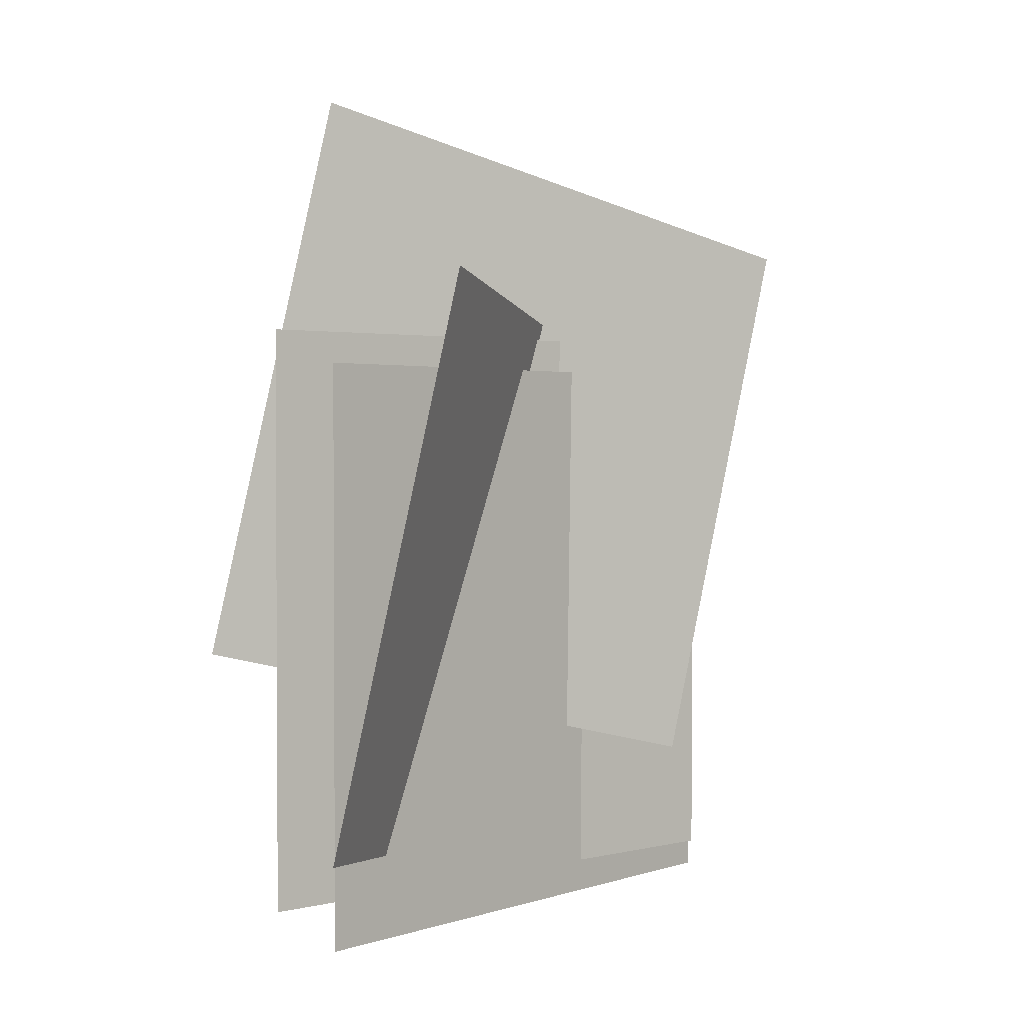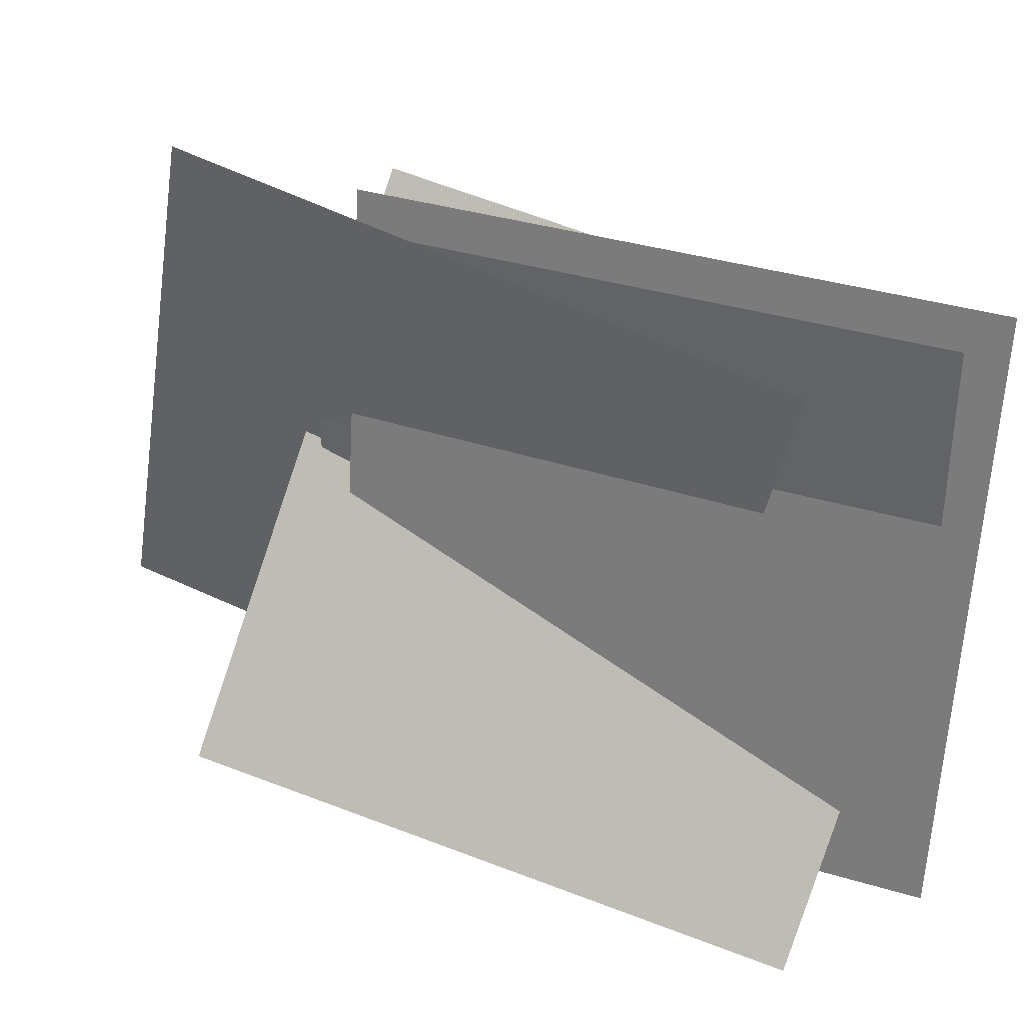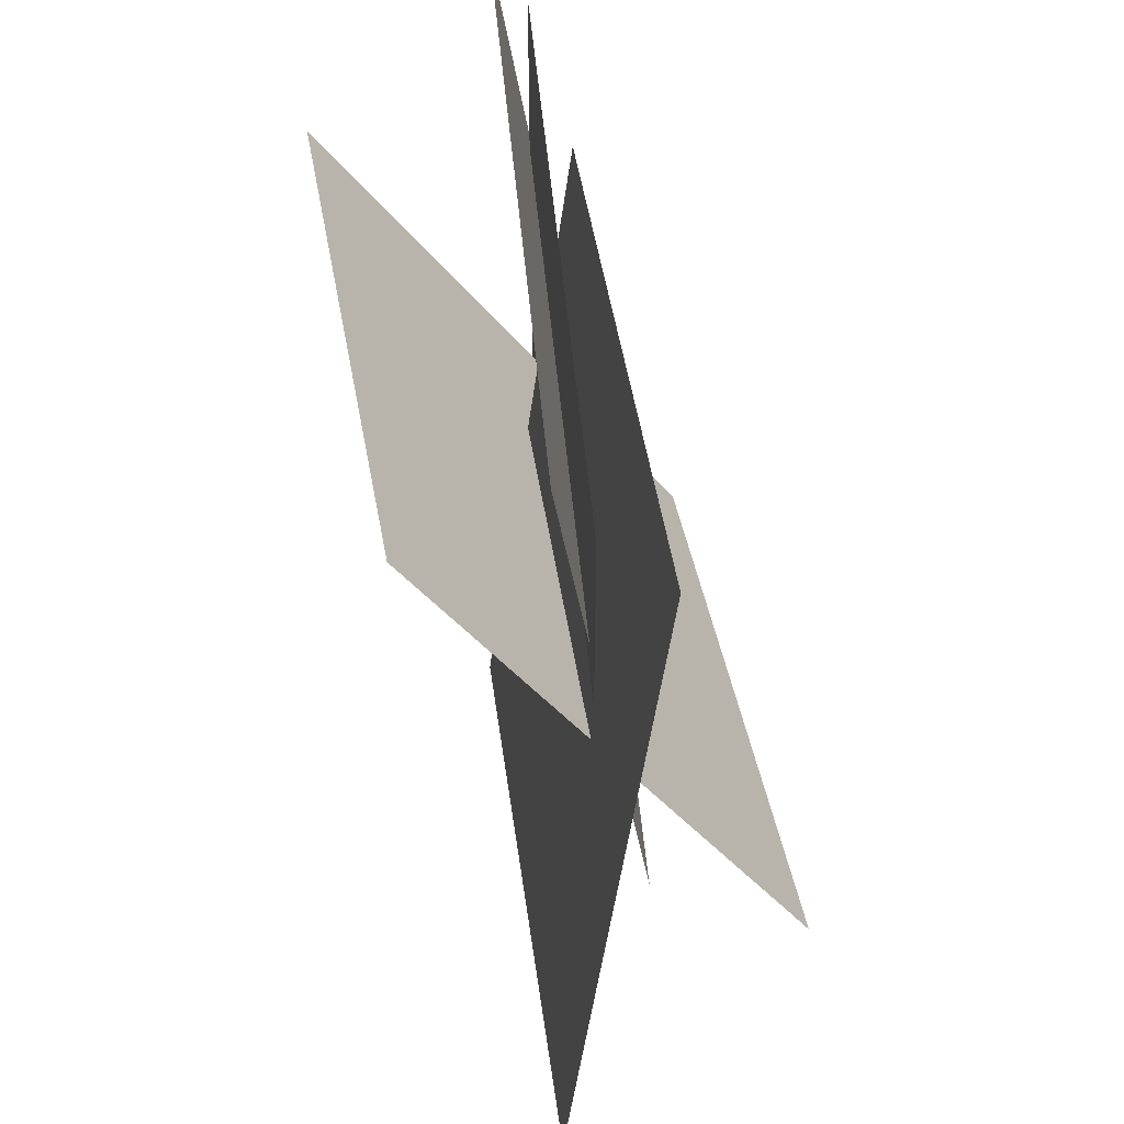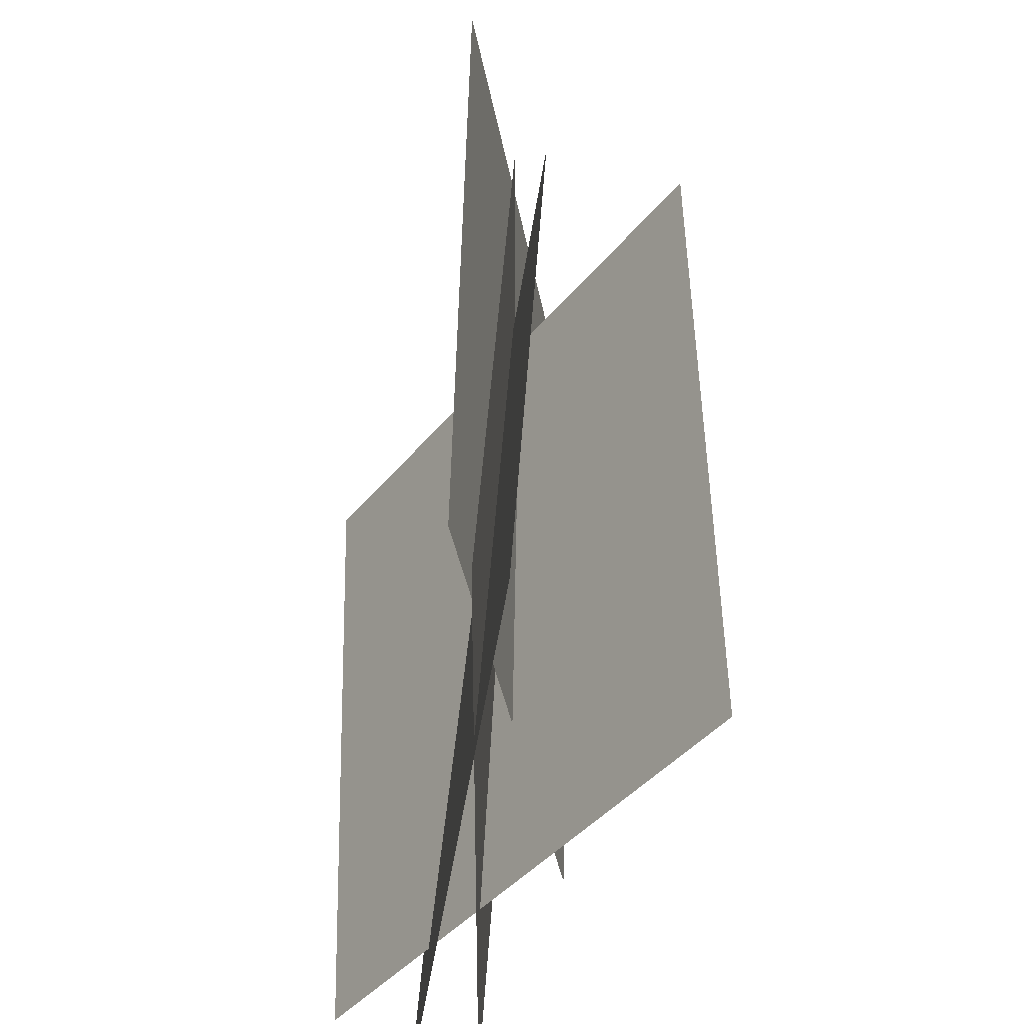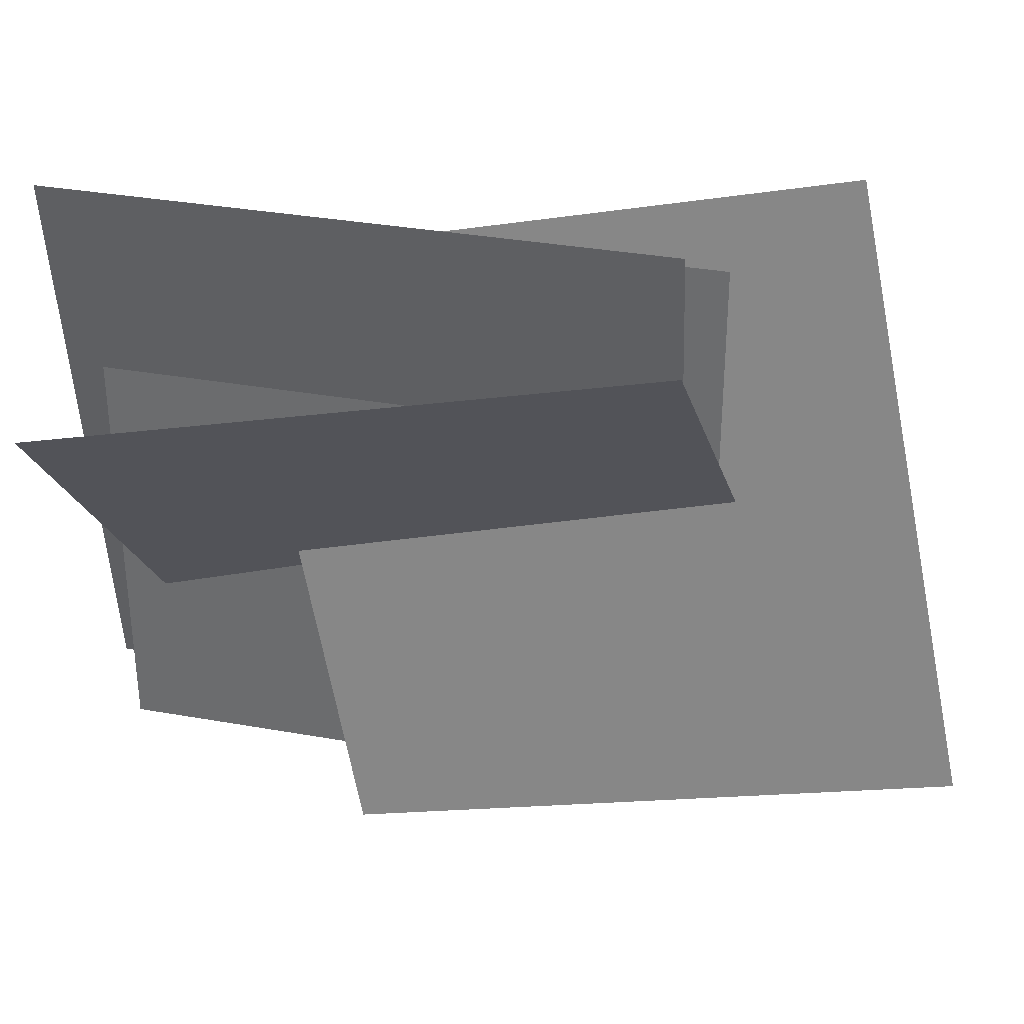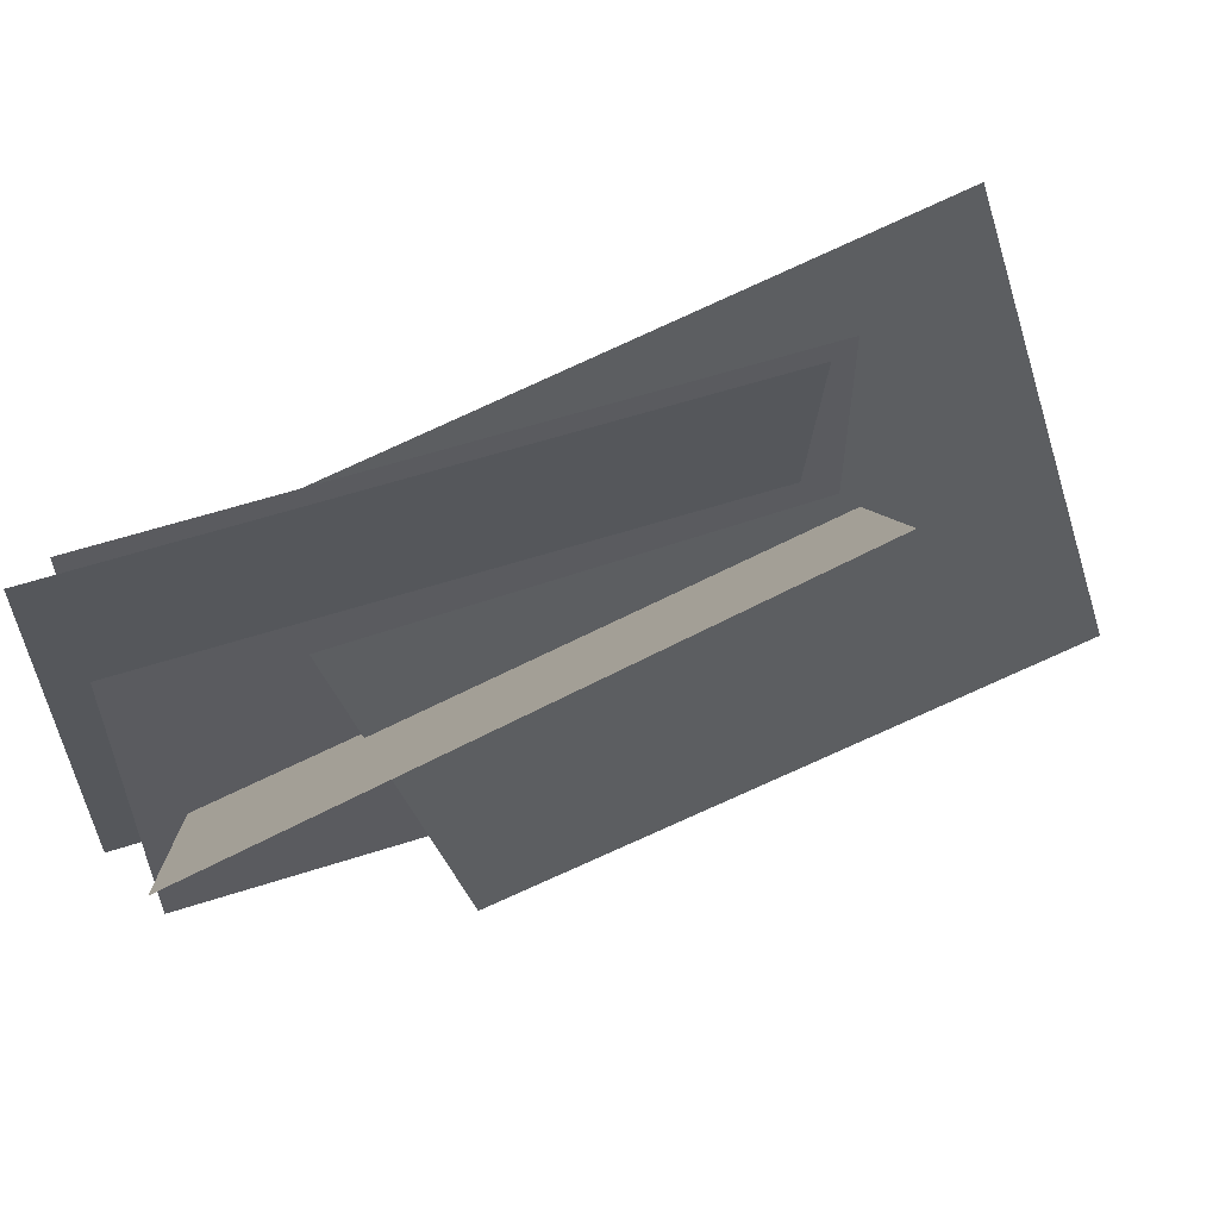
<metadata>
{"format":"obj","ext":"obj","renderer":"f3d","projection":"perspective","resolution":1024,"background":"white","views":[{"elev":1.9,"azim":-129.9,"up":"+Y"},{"elev":36.4,"azim":-68.6,"up":"+Z"},{"elev":53.2,"azim":174.7,"up":"+Z"},{"elev":39.7,"azim":3.2,"up":"+Z"},{"elev":34.1,"azim":103.6,"up":"+Z"},{"elev":59.8,"azim":71.7,"up":"+Z"}]}
</metadata>
<code>
o 平面.002_平面.007
v -0.3667 5.412 2.989
v -0.2171 0.872 1.905
v 0.372 6.506 -1.491
v 0.5216 1.966 -2.575
f 1 3 4 2
o 平面.001_平面.009
v -0.4528 4.309 -2.054
v -0.4528 -0.3614 -2.054
v 0.2377 4.309 2.565
v 0.2377 -0.3614 2.565
f 5 7 8 6
o 平面.003_平面.010
v 0 4.582 2.376
v 0 -0.08867 2.376
v 0 4.582 -2.294
v 0 -0.08867 -2.294
f 9 11 12 10
o 平面.004_平面.011
v -1.46 5.032 -1.58
v -1.089 0.4711 -2.513
v 1.209 4.473 2.212
v 1.579 -0.08815 1.278
f 13 15 16 14

</code>
